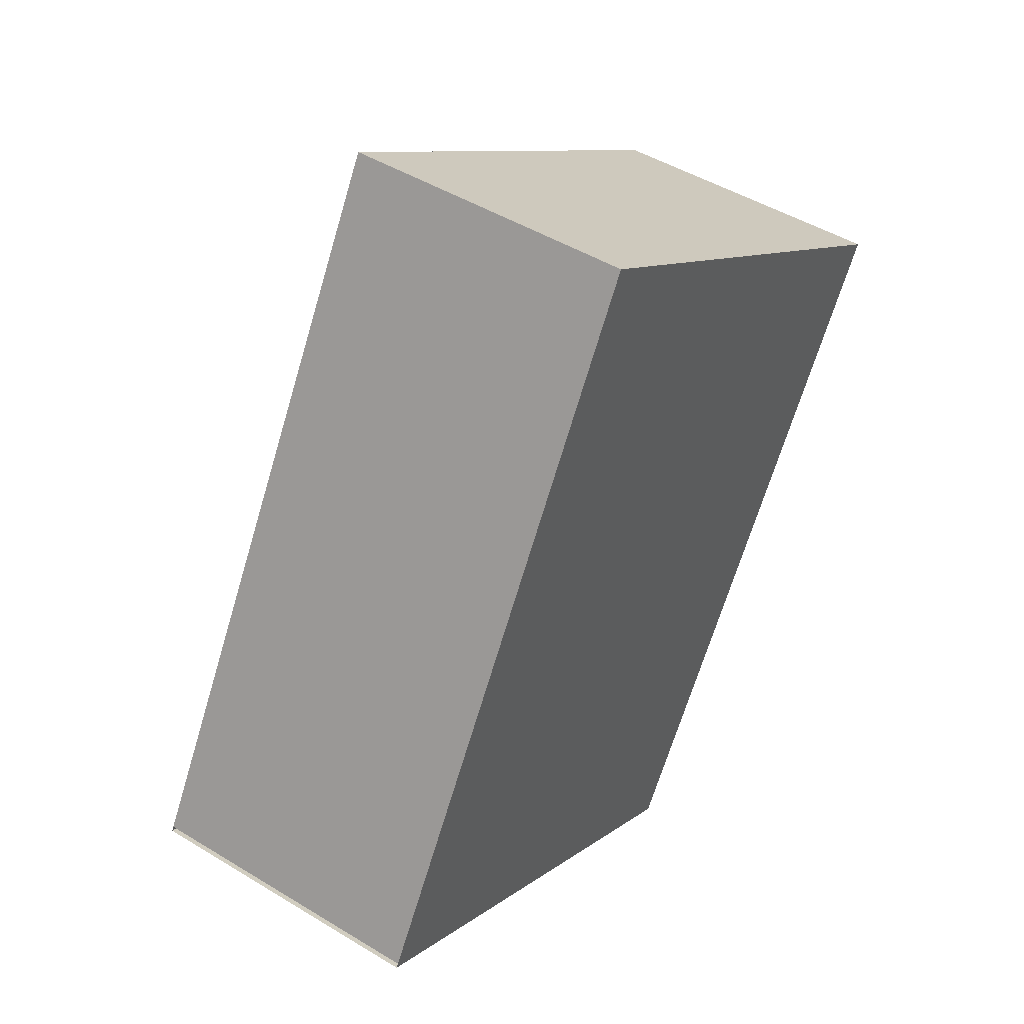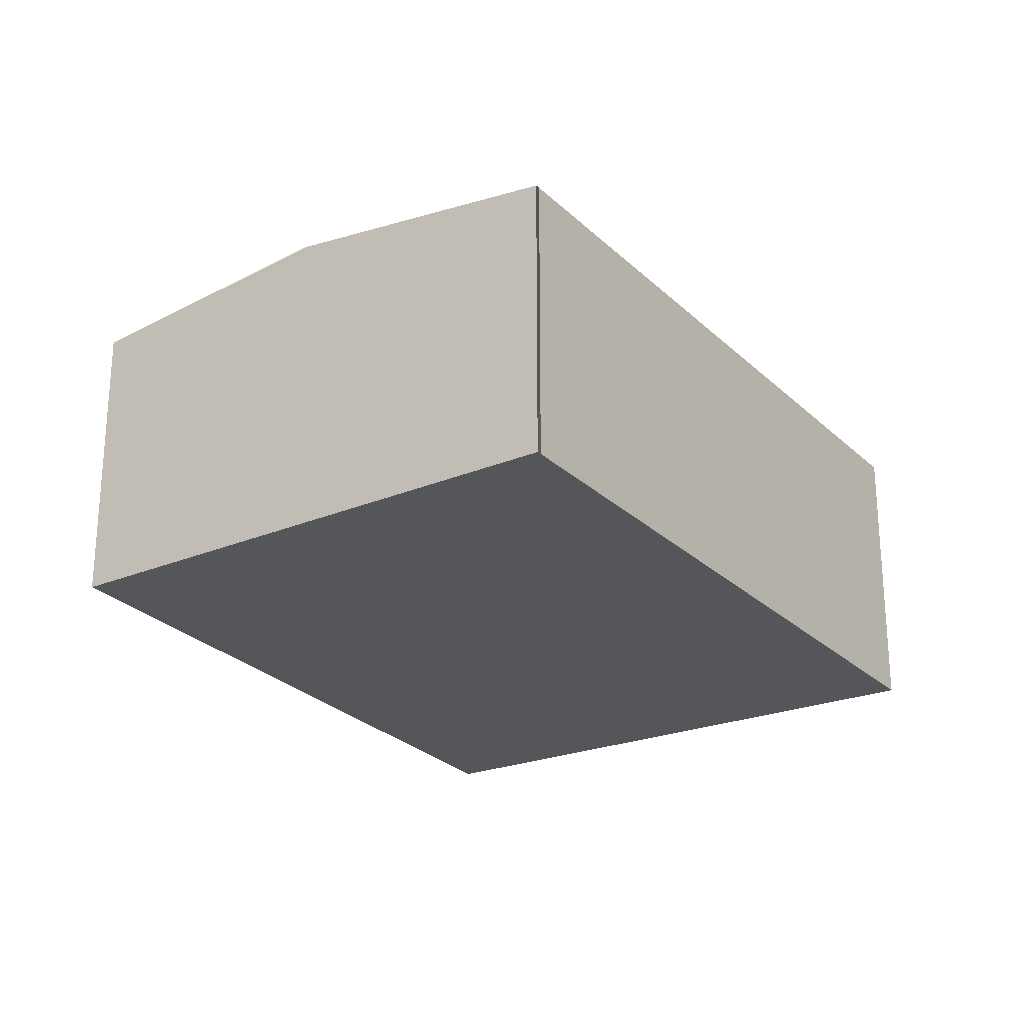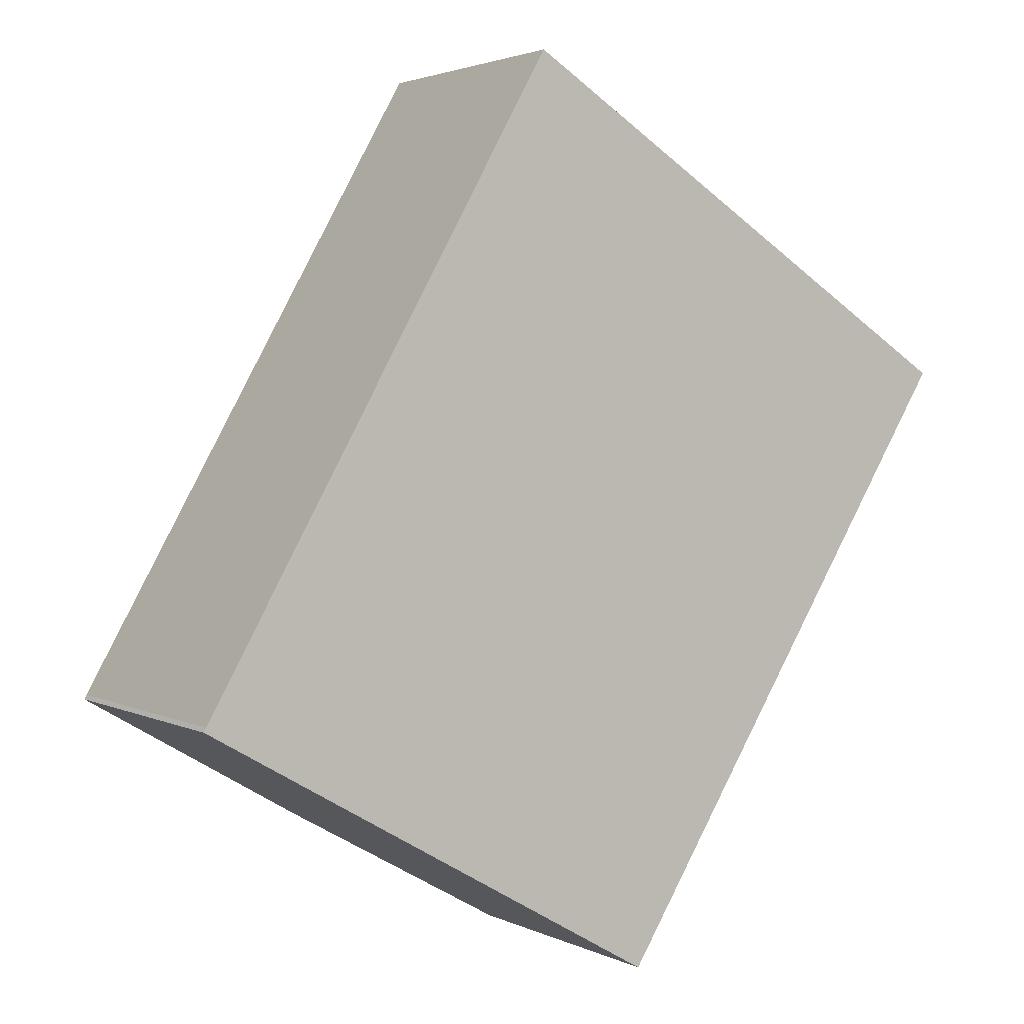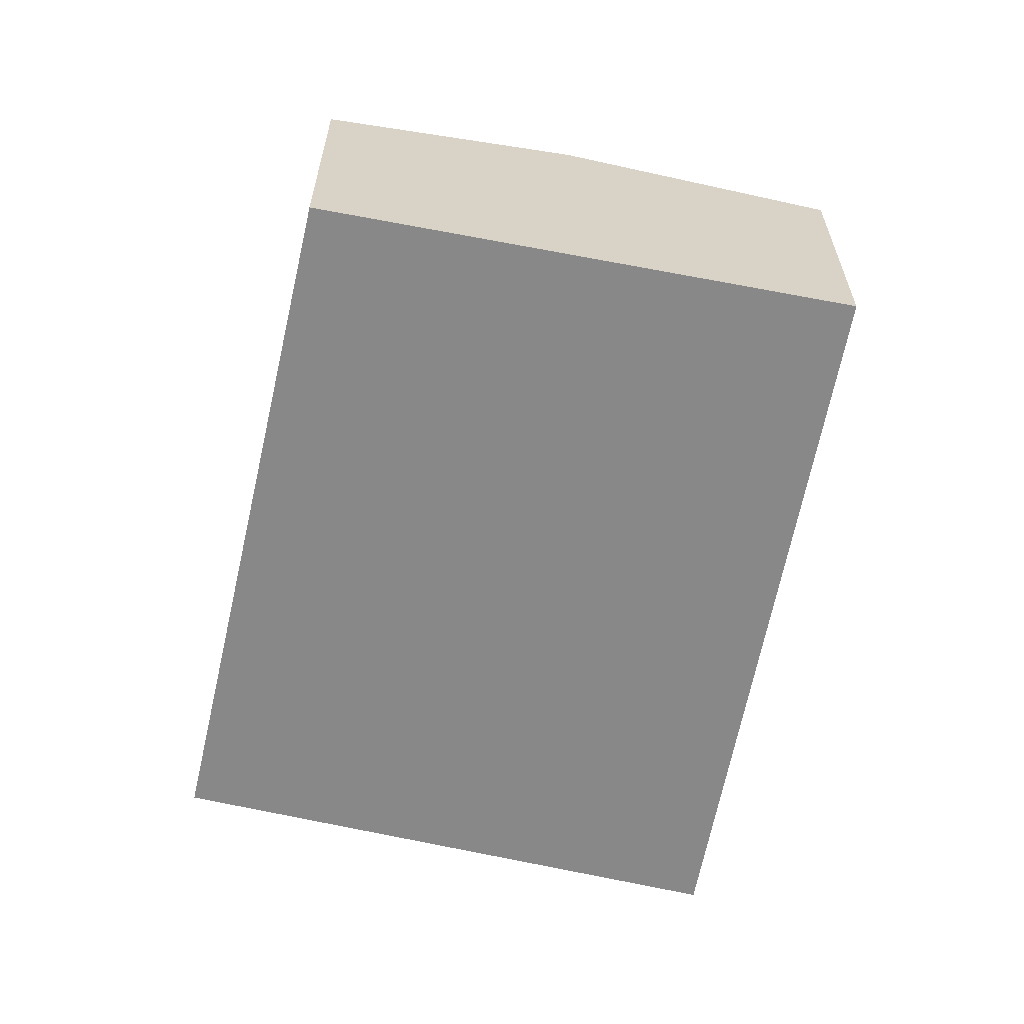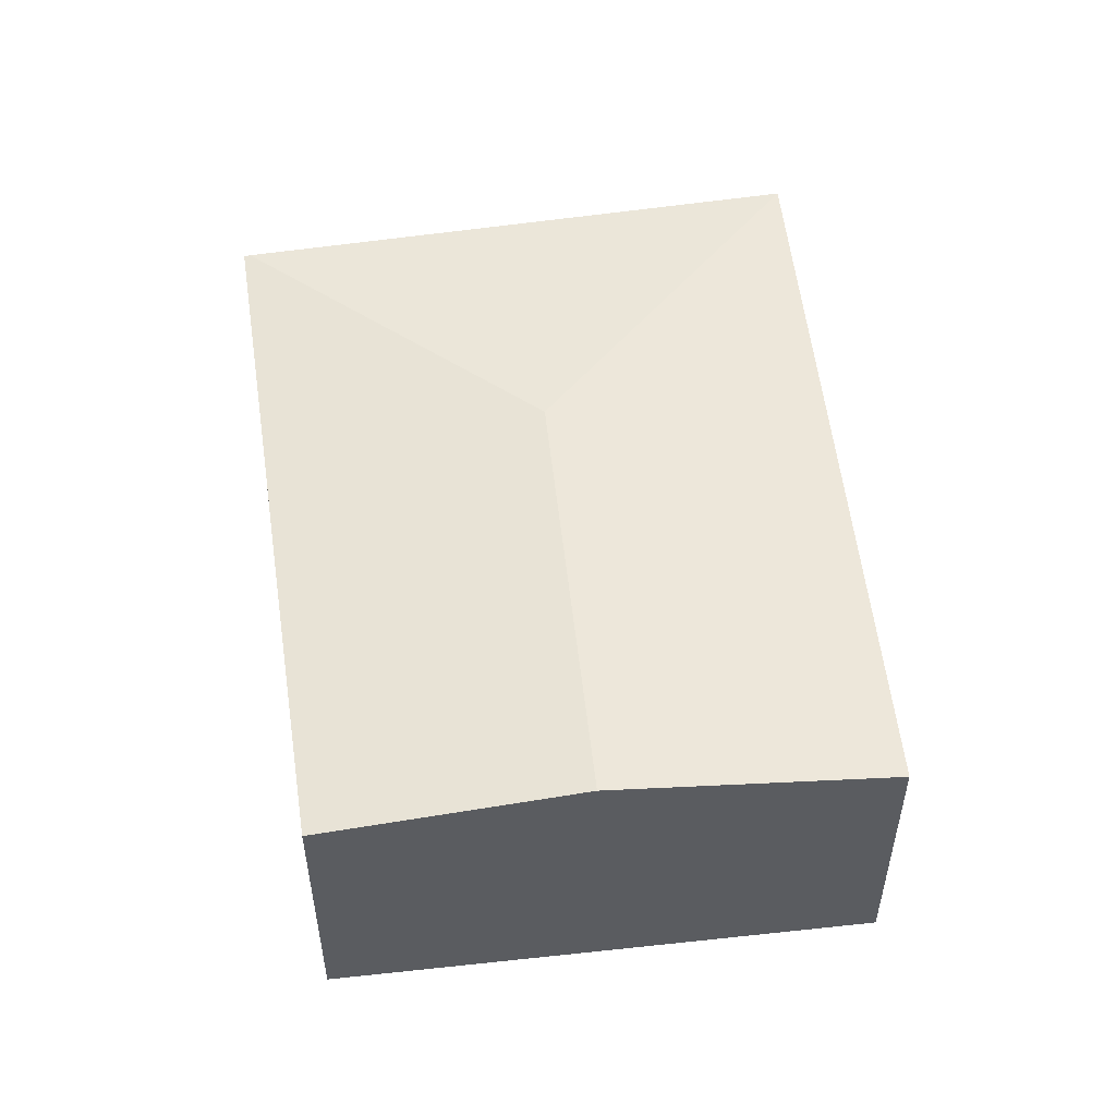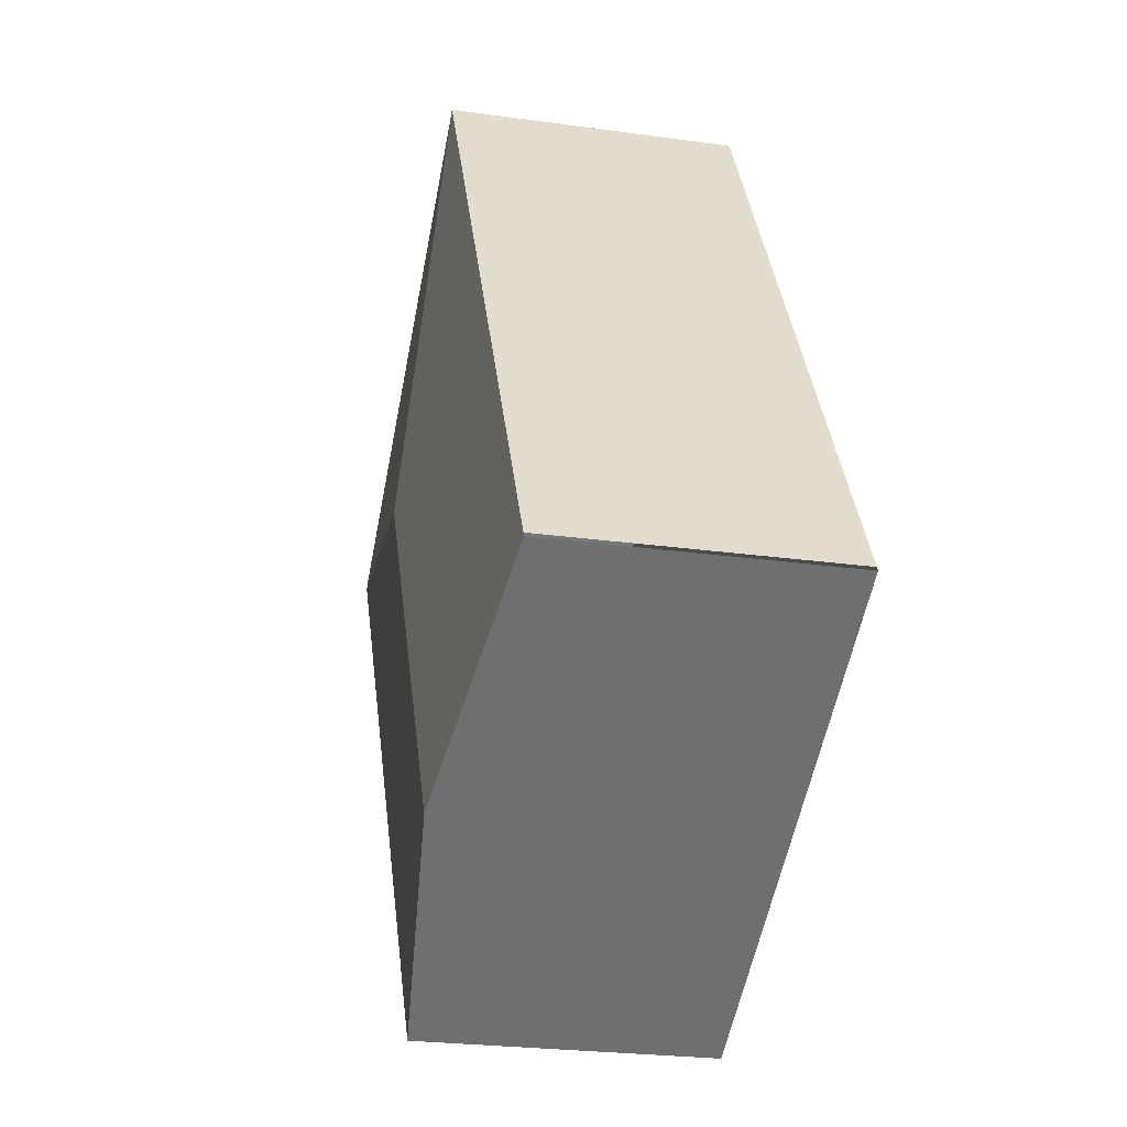
<metadata>
{"format":"obj","ext":"obj","renderer":"f3d","projection":"perspective","resolution":1024,"background":"white","views":[{"elev":46.6,"azim":-55.2,"up":"+Z"},{"elev":-25.3,"azim":-116.1,"up":"+Y"},{"elev":2.6,"azim":-31.9,"up":"+Z"},{"elev":-62.9,"azim":-161.0,"up":"+Y"},{"elev":54.3,"azim":-156.7,"up":"+Y"},{"elev":-24.9,"azim":-102.8,"up":"+Z"}]}
</metadata>
<code>
v  2.682 1.623 -1.538
v  4.754 1.61 1.868
v  4.784 1.606 1.849
v  2.604 1.783 1.332
v  1.393 1.783 -0.799
v  2.041 1.61 3.591
v  0.521 1.675 -0.299
v  0 1.61 9.858e-17
v  0.013 1.61 0.024
v  0.013 -1.47e-18 0.024
v  2.041 -2.199e-16 3.591
v  4.754 -1.144e-16 1.868
v  4.784 -1.132e-16 1.849
v  2.682 9.418e-17 -1.538
v  1.393 4.892e-17 -0.799
v  0.521 1.831e-17 -0.299
v  0 0 0
g defaultobject
f 1 2 3
f 2 1 4
f 4 1 5
f 4 6 2
f 7 4 5
f 4 7 8
f 4 8 9
f 4 9 6
f 10 6 9
f 6 10 11
f 11 2 6
f 2 11 12
f 2 12 3
f 3 12 13
f 3 14 1
f 14 3 13
f 14 5 1
f 5 14 15
f 5 15 7
f 7 15 8
f 8 15 16
f 8 16 17
f 12 14 13
f 14 12 11
f 14 11 10
f 14 10 15
f 15 10 16
f 16 10 17

</code>
